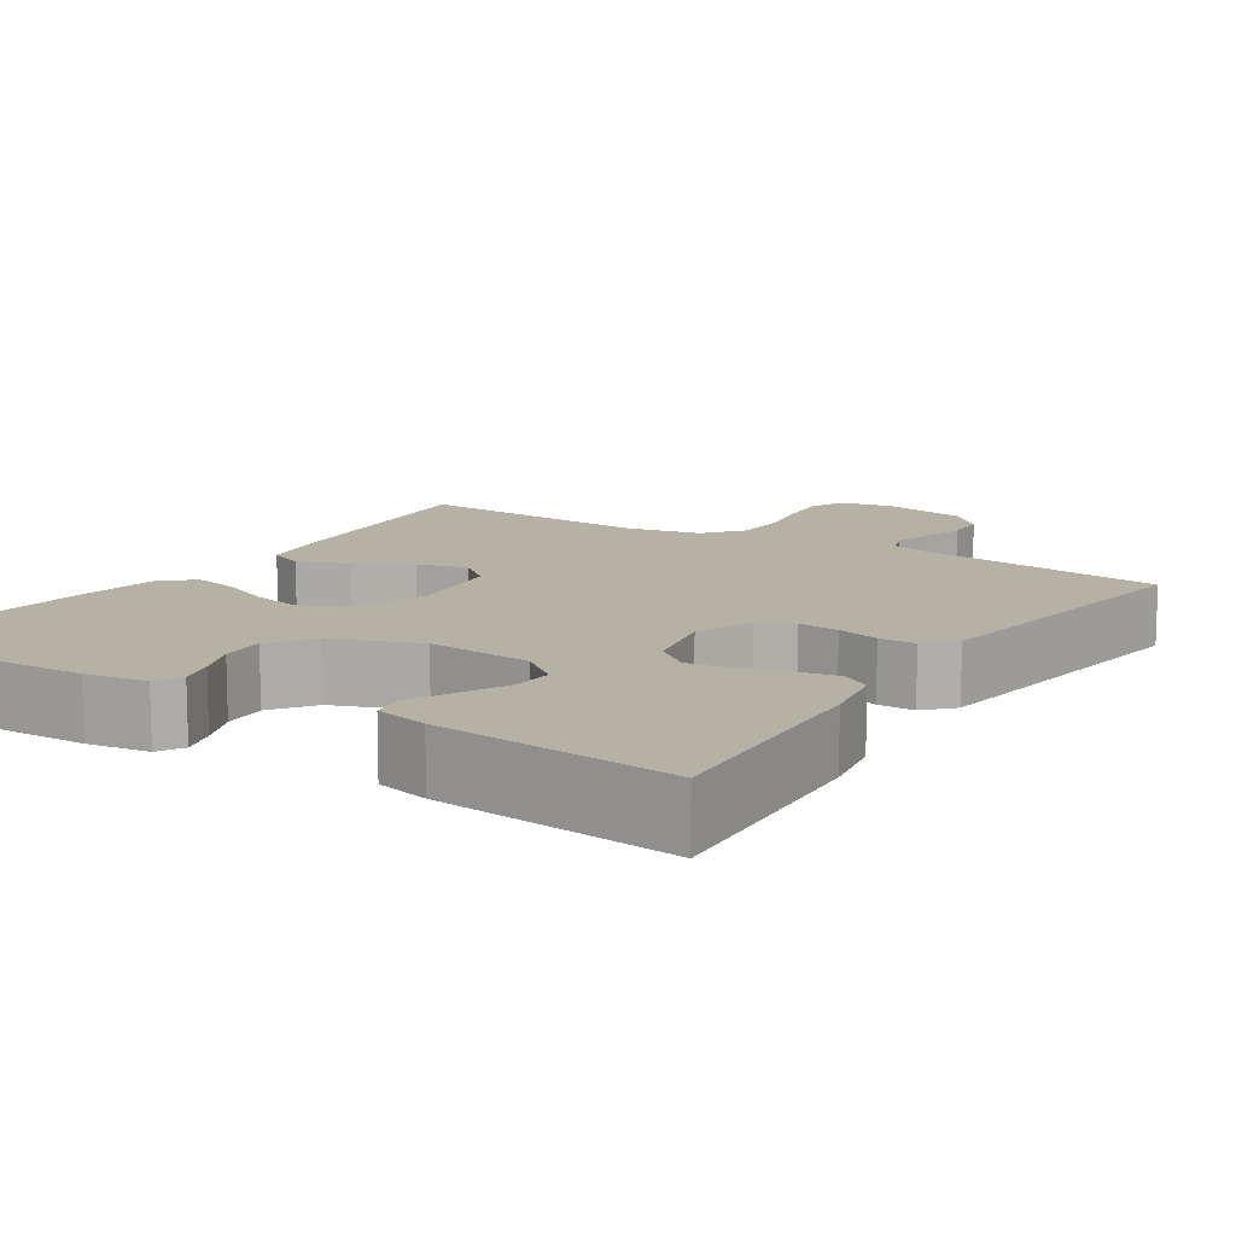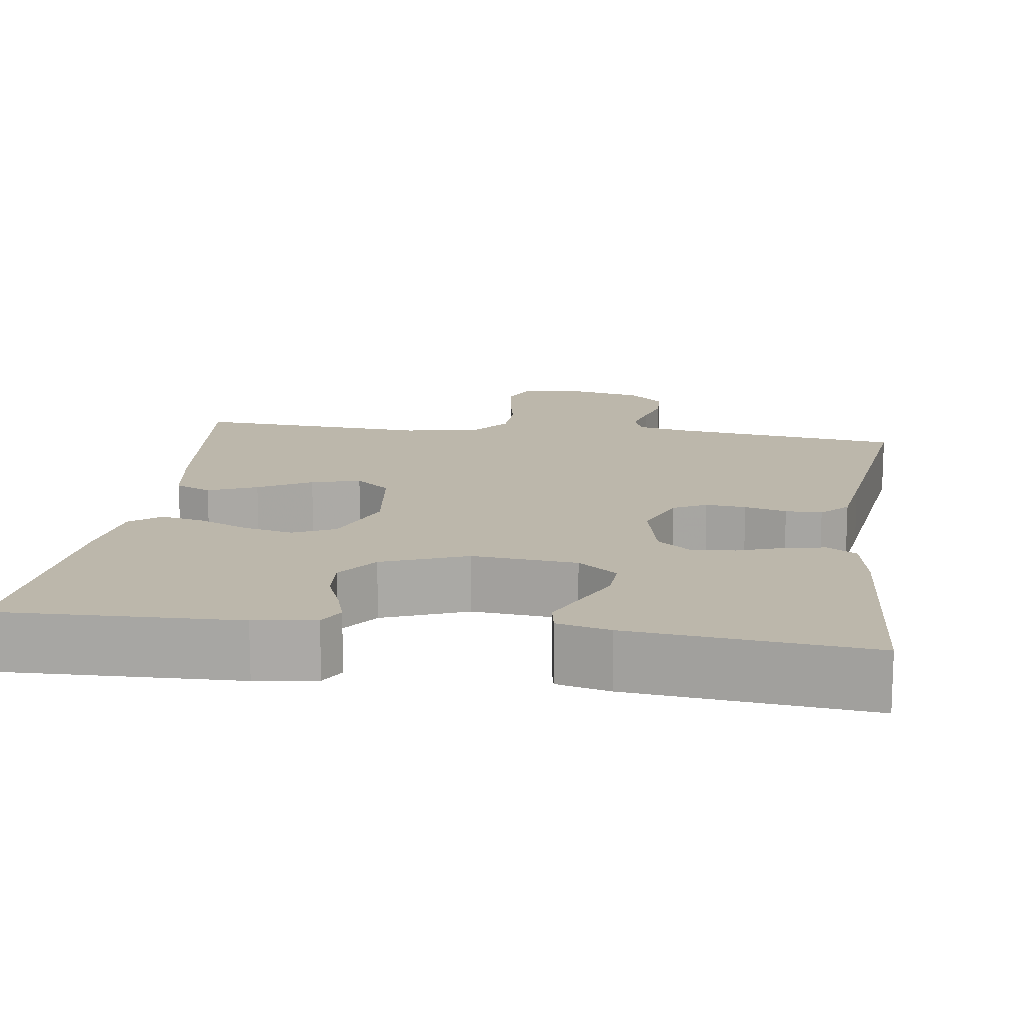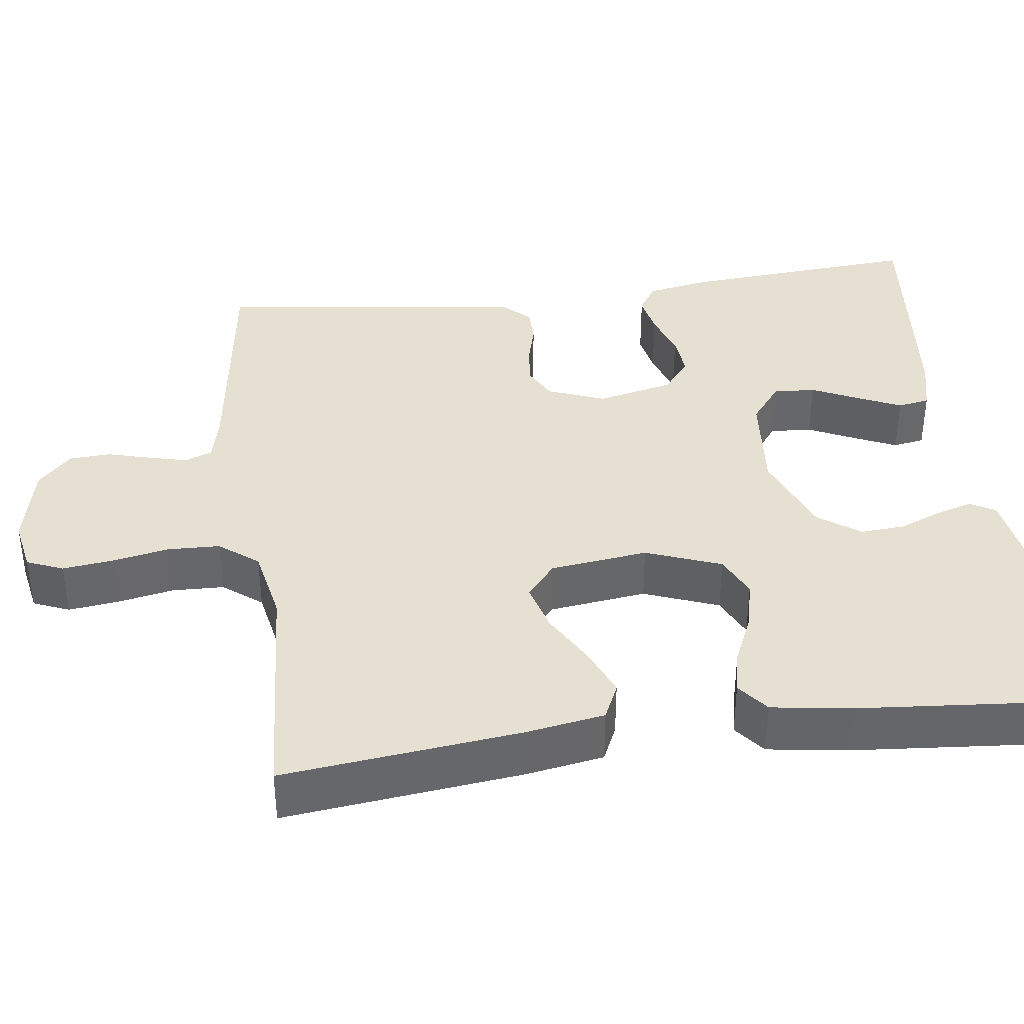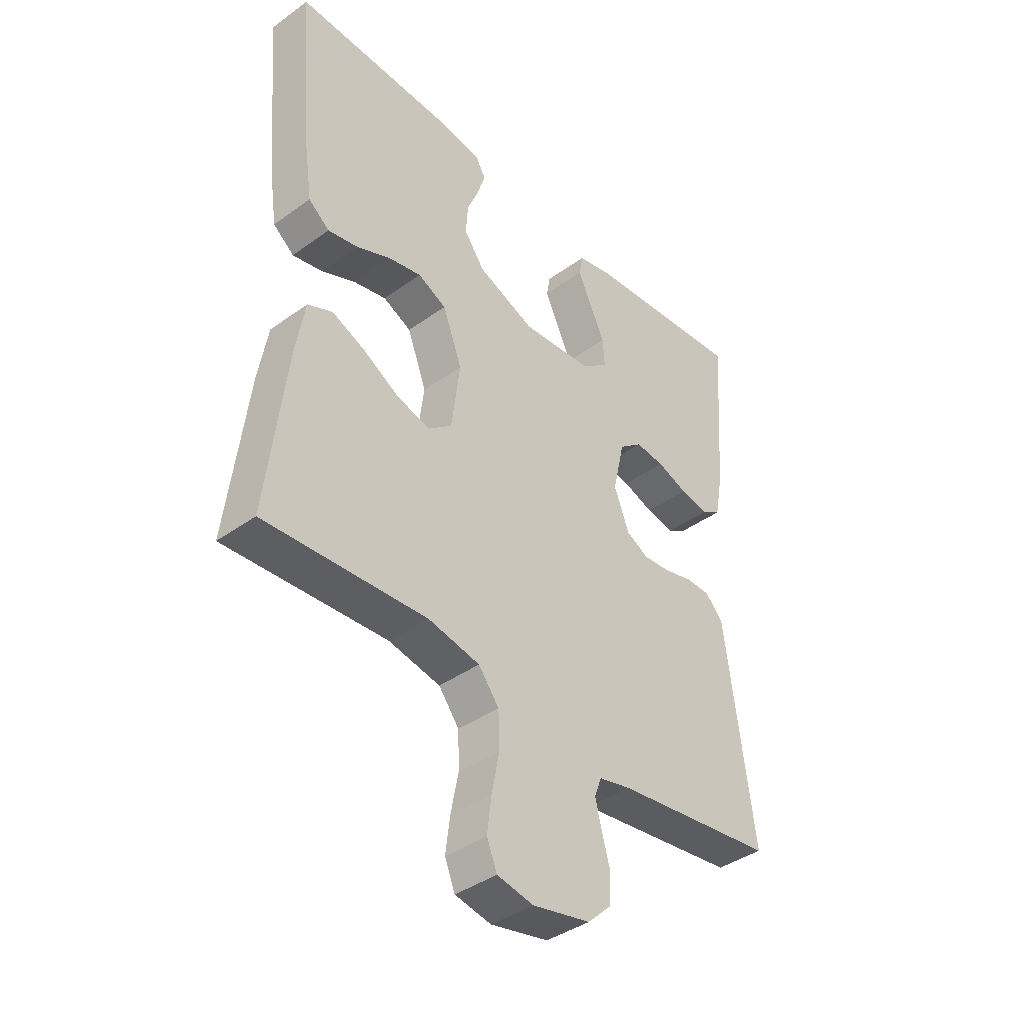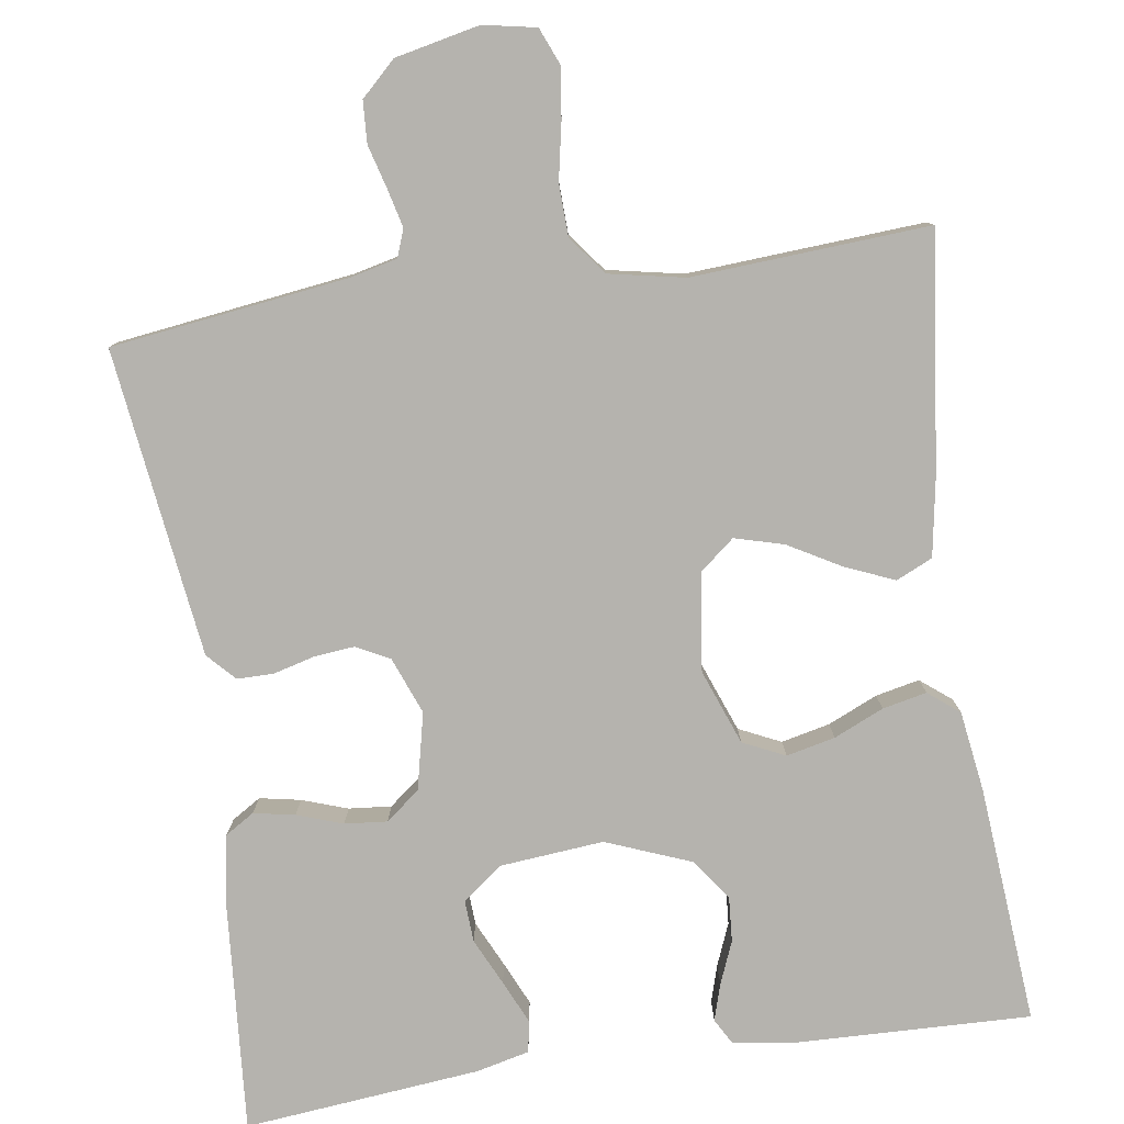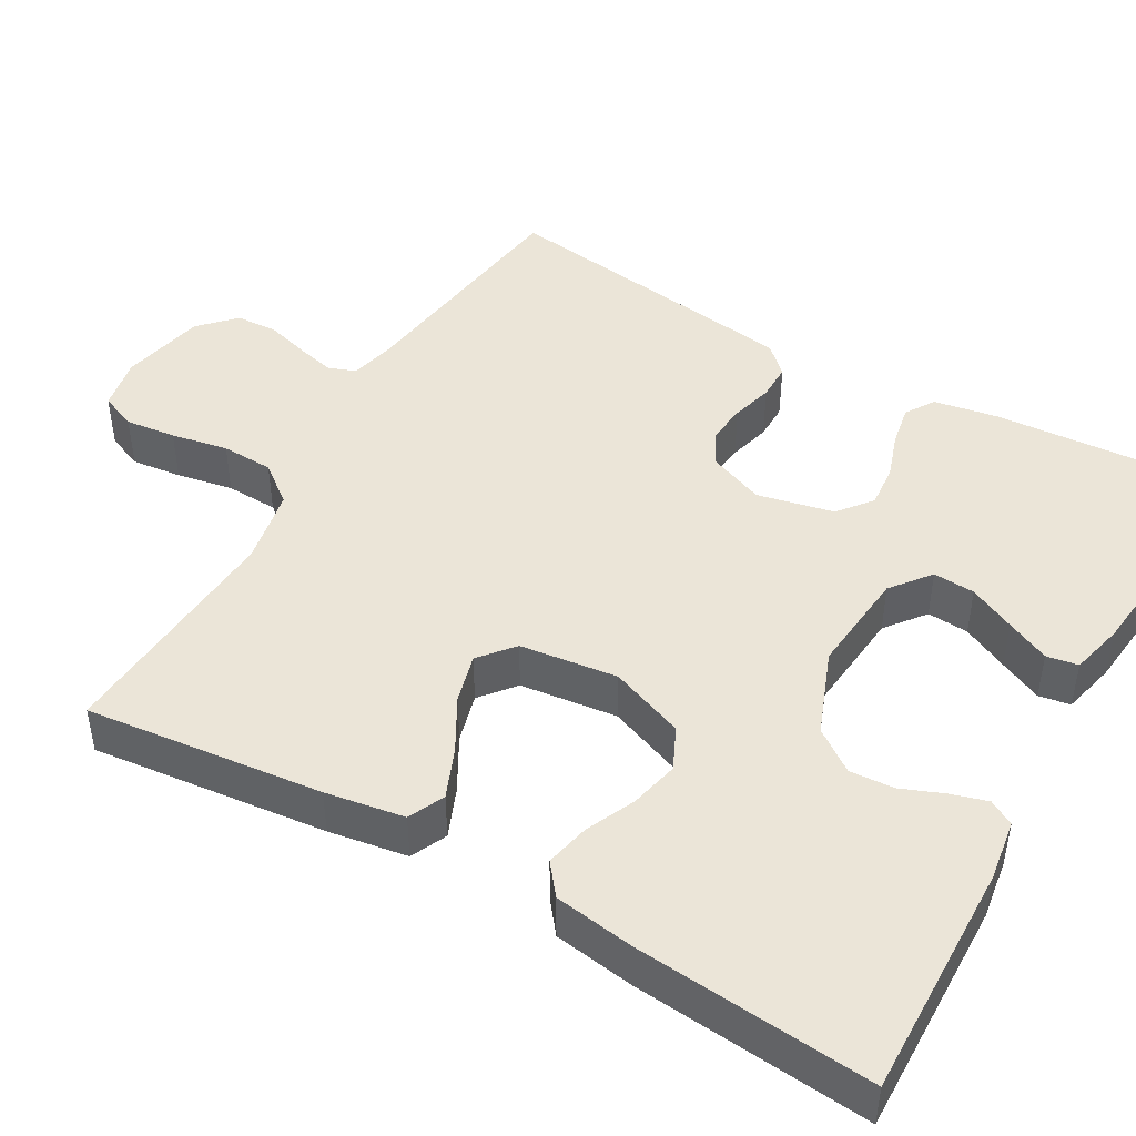
<metadata>
{"format":"obj","ext":"obj","renderer":"f3d","projection":"perspective","resolution":1024,"background":"white","views":[{"elev":11.8,"azim":33.1,"up":"+Y"},{"elev":14.5,"azim":8.1,"up":"+Y"},{"elev":38.3,"azim":-97.4,"up":"+Y"},{"elev":-40.4,"azim":-48.5,"up":"+Z"},{"elev":-79.9,"azim":-171.6,"up":"+Y"},{"elev":46.0,"azim":-59.9,"up":"+Y"}]}
</metadata>
<code>
v -0.5 0.07 0.5
v -0.2 0.07 0.491
v -0.123 0.07 0.479
v -0.105 0.07 0.447
v -0.119 0.07 0.401
v -0.141 0.07 0.347
v -0.145 0.07 0.291
v -0.107 0.07 0.238
v 0 0.07 0.196
v 0.132 0.07 0.208
v 0.182 0.07 0.247
v 0.179 0.07 0.3
v 0.151 0.07 0.359
v 0.126 0.07 0.414
v 0.133 0.07 0.454
v 0.2 0.07 0.47
v 0.5 0.07 0.5
v 0.477 0.07 0.2
v 0.462 0.07 0.119
v 0.425 0.07 0.096
v 0.373 0.07 0.106
v 0.315 0.07 0.126
v 0.261 0.07 0.131
v 0.218 0.07 0.097
v 0.196 0.07 0
v 0.224 0.07 -0.072
v 0.266 0.07 -0.094
v 0.317 0.07 -0.089
v 0.37 0.07 -0.075
v 0.416 0.07 -0.075
v 0.449 0.07 -0.11
v 0.461 0.07 -0.2
v 0.5 0.07 -0.5
v 0.2 0.07 -0.54
v 0.14 0.07 -0.554
v 0.127 0.07 -0.589
v 0.139 0.07 -0.638
v 0.154 0.07 -0.692
v 0.151 0.07 -0.745
v 0.107 0.07 -0.787
v 0 0.07 -0.81
v -0.067 0.07 -0.797
v -0.086 0.07 -0.751
v -0.078 0.07 -0.687
v -0.064 0.07 -0.615
v -0.066 0.07 -0.549
v -0.104 0.07 -0.5
v -0.2 0.07 -0.481
v -0.5 0.07 -0.5
v -0.465 0.07 -0.2
v -0.448 0.07 -0.1
v -0.402 0.07 -0.079
v -0.34 0.07 -0.105
v -0.273 0.07 -0.143
v -0.211 0.07 -0.16
v -0.167 0.07 -0.124
v -0.151 0.07 0
v -0.187 0.07 0.095
v -0.24 0.07 0.12
v -0.302 0.07 0.106
v -0.365 0.07 0.078
v -0.421 0.07 0.066
v -0.46 0.07 0.097
v -0.475 0.07 0.2
v -0.5 0 0.5
v -0.2 0 0.491
v -0.123 0 0.479
v -0.105 0 0.447
v -0.119 0 0.401
v -0.141 0 0.347
v -0.145 0 0.291
v -0.107 0 0.238
v 0 0 0.196
v 0.132 0 0.208
v 0.182 0 0.247
v 0.179 0 0.3
v 0.151 0 0.359
v 0.126 0 0.414
v 0.133 0 0.454
v 0.2 0 0.47
v 0.5 0 0.5
v 0.477 0 0.2
v 0.462 0 0.119
v 0.425 0 0.096
v 0.373 0 0.106
v 0.315 0 0.126
v 0.261 0 0.131
v 0.218 0 0.097
v 0.196 0 0
v 0.224 0 -0.072
v 0.266 0 -0.094
v 0.317 0 -0.089
v 0.37 0 -0.075
v 0.416 0 -0.075
v 0.449 0 -0.11
v 0.461 0 -0.2
v 0.5 0 -0.5
v 0.2 0 -0.54
v 0.14 0 -0.554
v 0.127 0 -0.589
v 0.139 0 -0.638
v 0.154 0 -0.692
v 0.151 0 -0.745
v 0.107 0 -0.787
v 0 0 -0.81
v -0.067 0 -0.797
v -0.086 0 -0.751
v -0.078 0 -0.687
v -0.064 0 -0.615
v -0.066 0 -0.549
v -0.104 0 -0.5
v -0.2 0 -0.481
v -0.5 0 -0.5
v -0.465 0 -0.2
v -0.448 0 -0.1
v -0.402 0 -0.079
v -0.34 0 -0.105
v -0.273 0 -0.143
v -0.211 0 -0.16
v -0.167 0 -0.124
v -0.151 0 0
v -0.187 0 0.095
v -0.24 0 0.12
v -0.302 0 0.106
v -0.365 0 0.078
v -0.421 0 0.066
v -0.46 0 0.097
v -0.475 0 0.2
f 60 61 62 63
f 59 60 63 64
f 51 52 53 54
f 51 54 55
f 48 49 50 51
f 47 48 51 55
f 46 47 55 56
f 42 43 44 45
f 40 41 42 45
f 40 45 46
f 37 38 39 40
f 36 37 40 46
f 35 36 46 56
f 31 32 33 34
f 28 29 30 31
f 27 28 31 34
f 26 27 34 35
f 19 20 21 22
f 19 22 23
f 18 19 23
f 17 18 23
f 16 17 23 24
f 12 13 14 15
f 12 15 16
f 11 12 16 24
f 3 4 5 6
f 1 2 3 6
f 59 64 1 6
f 58 59 6 7
f 57 58 7 8
f 56 57 8 9
f 25 26 35 56
f 25 56 9 10
f 10 11 24 25
f 127 126 125 124
f 128 127 124 123
f 118 117 116 115
f 119 118 115
f 115 114 113 112
f 119 115 112 111
f 120 119 111 110
f 109 108 107 106
f 109 106 105 104
f 110 109 104
f 104 103 102 101
f 110 104 101 100
f 120 110 100 99
f 98 97 96 95
f 95 94 93 92
f 98 95 92 91
f 99 98 91 90
f 86 85 84 83
f 87 86 83
f 87 83 82
f 87 82 81
f 88 87 81 80
f 79 78 77 76
f 80 79 76
f 88 80 76 75
f 70 69 68 67
f 70 67 66 65
f 70 65 128 123
f 71 70 123 122
f 72 71 122 121
f 73 72 121 120
f 120 99 90 89
f 74 73 120 89
f 89 88 75 74
f 1 65 66 2
f 2 66 67 3
f 3 67 68 4
f 4 68 69 5
f 5 69 70 6
f 6 70 71 7
f 7 71 72 8
f 8 72 73 9
f 9 73 74 10
f 10 74 75 11
f 11 75 76 12
f 12 76 77 13
f 13 77 78 14
f 14 78 79 15
f 15 79 80 16
f 16 80 81 17
f 17 81 82 18
f 18 82 83 19
f 19 83 84 20
f 20 84 85 21
f 21 85 86 22
f 22 86 87 23
f 23 87 88 24
f 24 88 89 25
f 25 89 90 26
f 26 90 91 27
f 27 91 92 28
f 28 92 93 29
f 29 93 94 30
f 30 94 95 31
f 31 95 96 32
f 32 96 97 33
f 33 97 98 34
f 34 98 99 35
f 35 99 100 36
f 36 100 101 37
f 37 101 102 38
f 38 102 103 39
f 39 103 104 40
f 40 104 105 41
f 41 105 106 42
f 42 106 107 43
f 43 107 108 44
f 44 108 109 45
f 45 109 110 46
f 46 110 111 47
f 47 111 112 48
f 48 112 113 49
f 49 113 114 50
f 50 114 115 51
f 51 115 116 52
f 52 116 117 53
f 53 117 118 54
f 54 118 119 55
f 55 119 120 56
f 56 120 121 57
f 57 121 122 58
f 58 122 123 59
f 59 123 124 60
f 60 124 125 61
f 61 125 126 62
f 62 126 127 63
f 63 127 128 64
f 64 128 65 1

</code>
